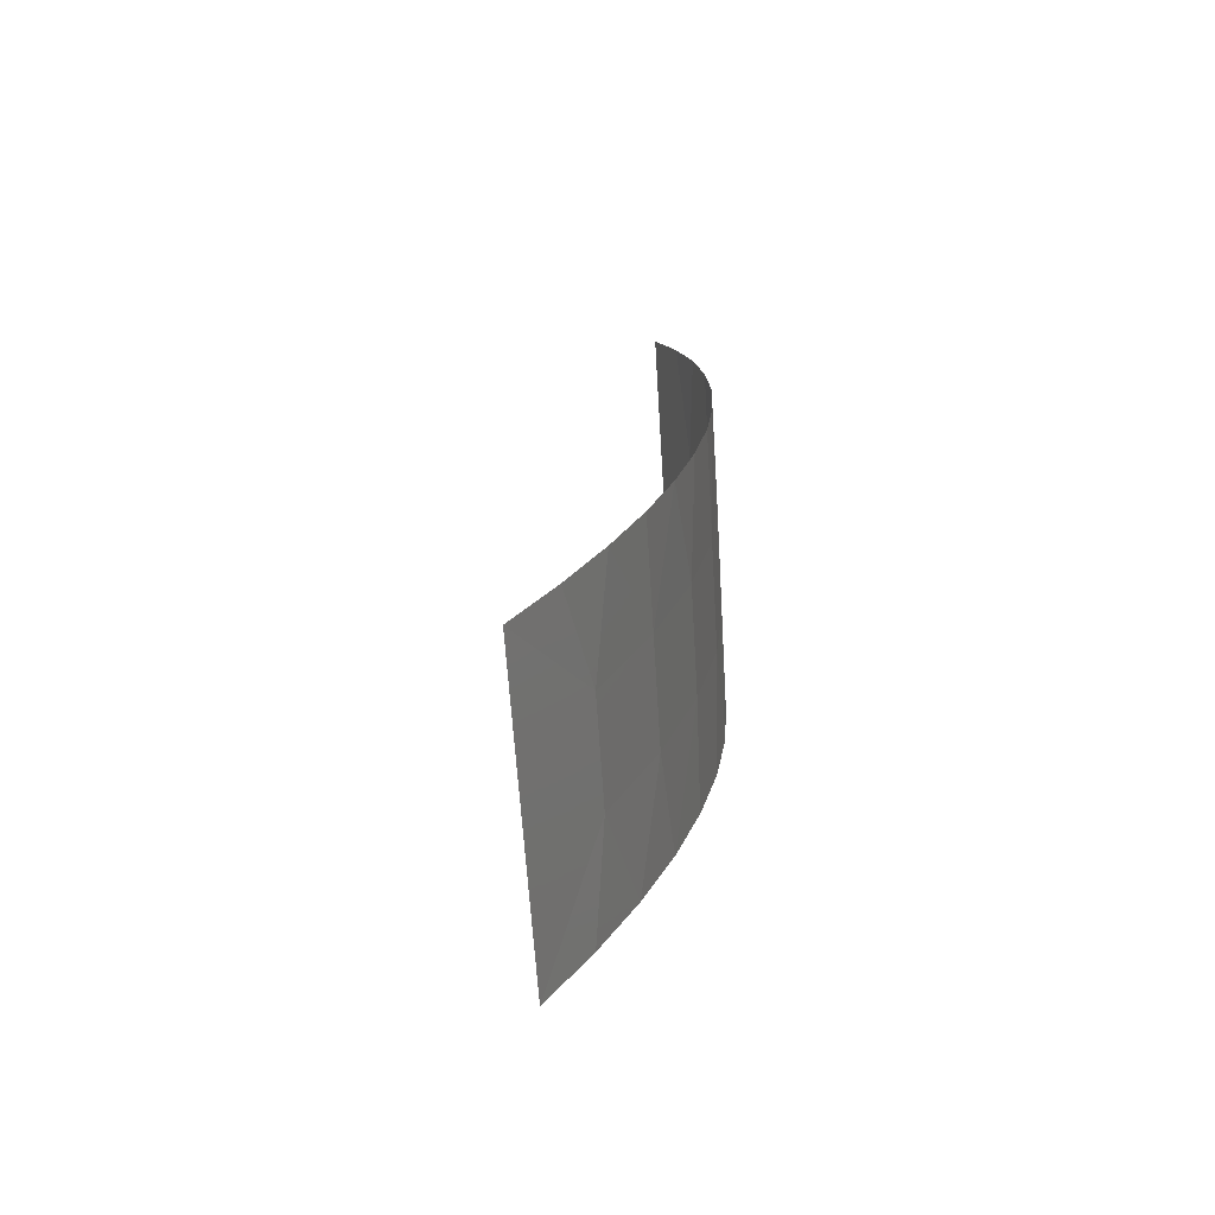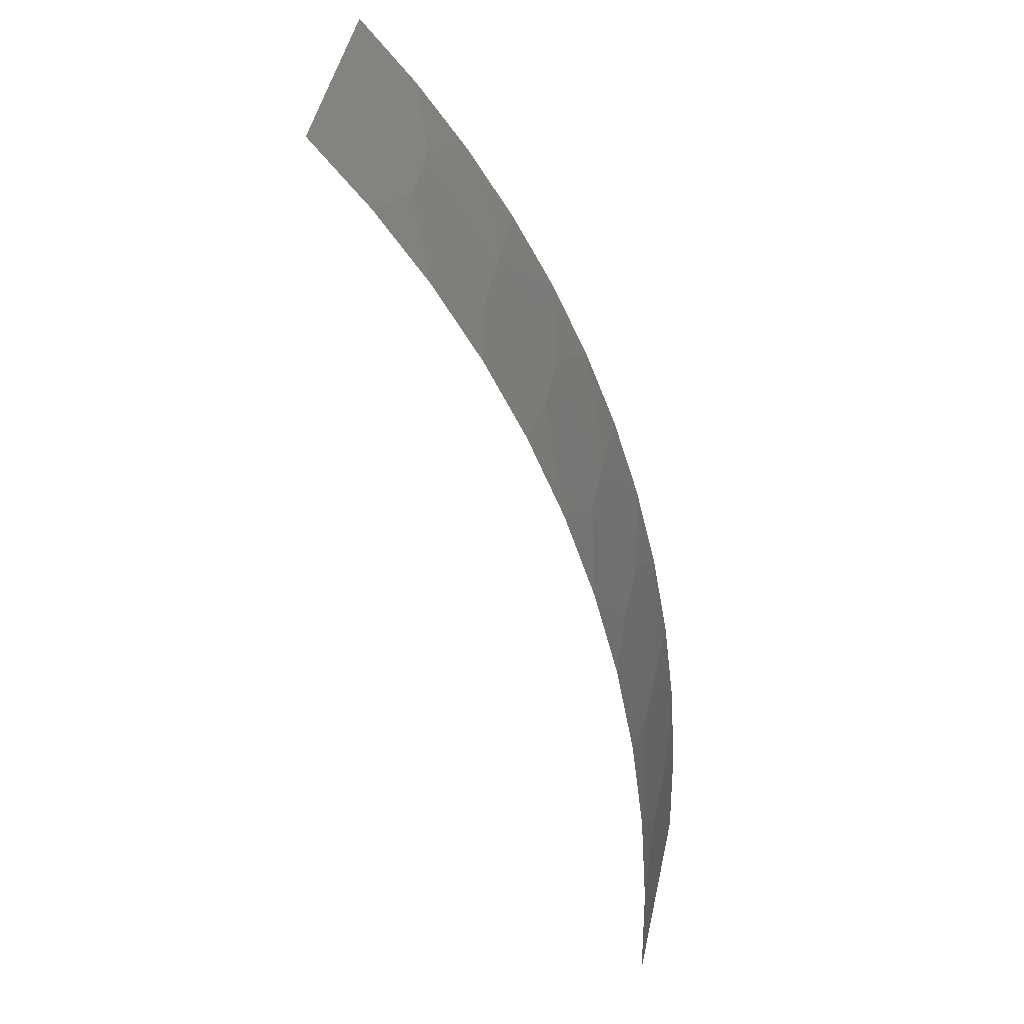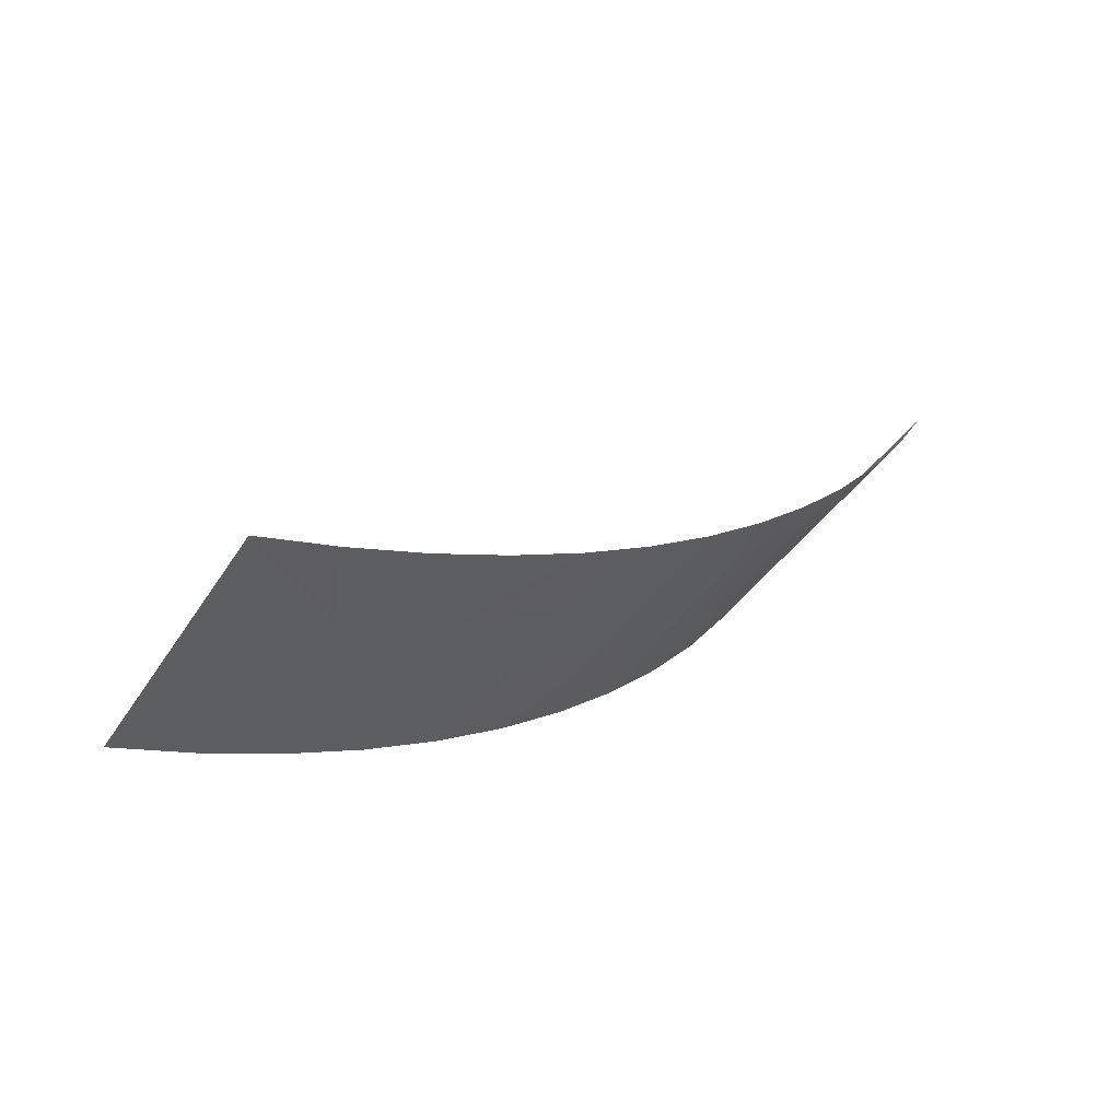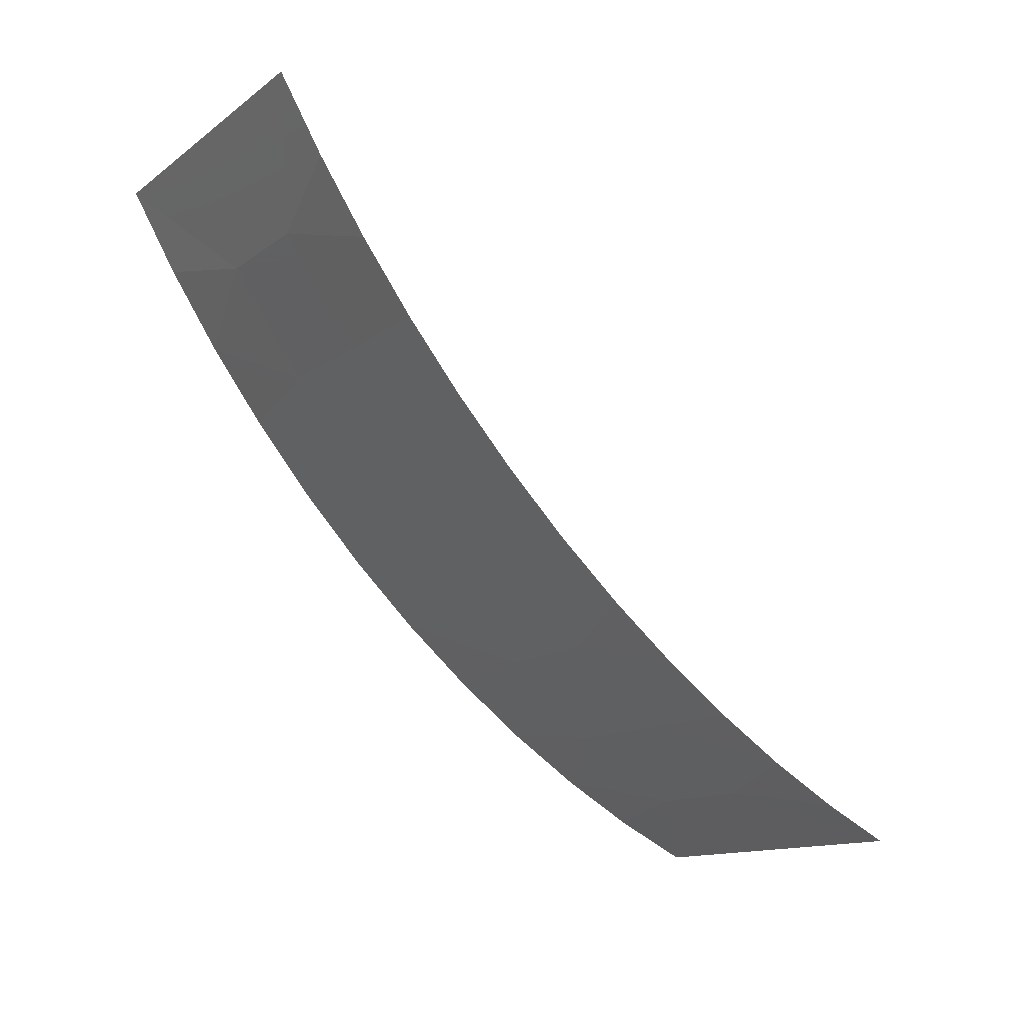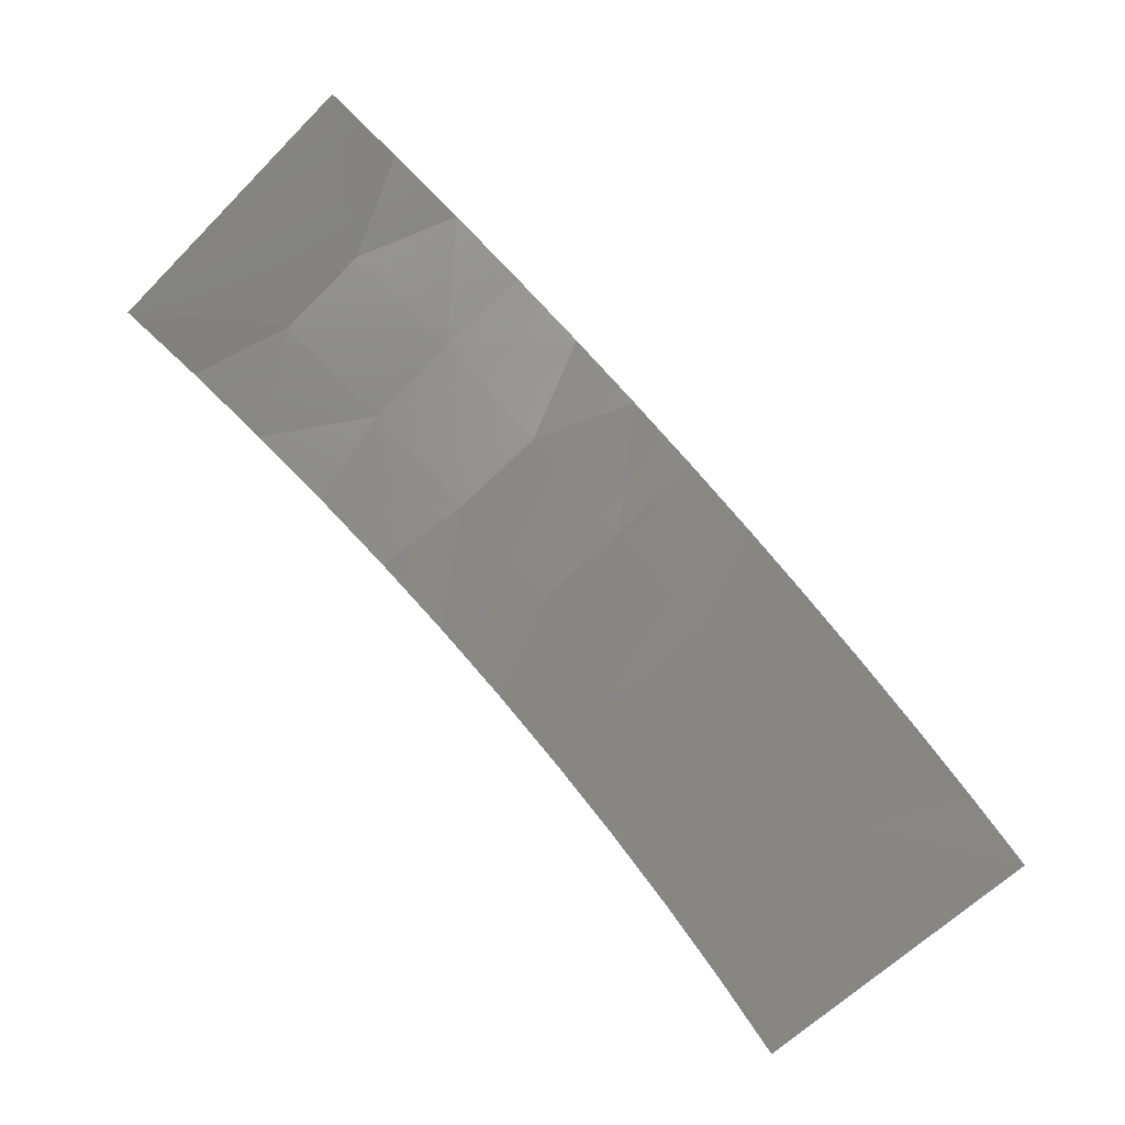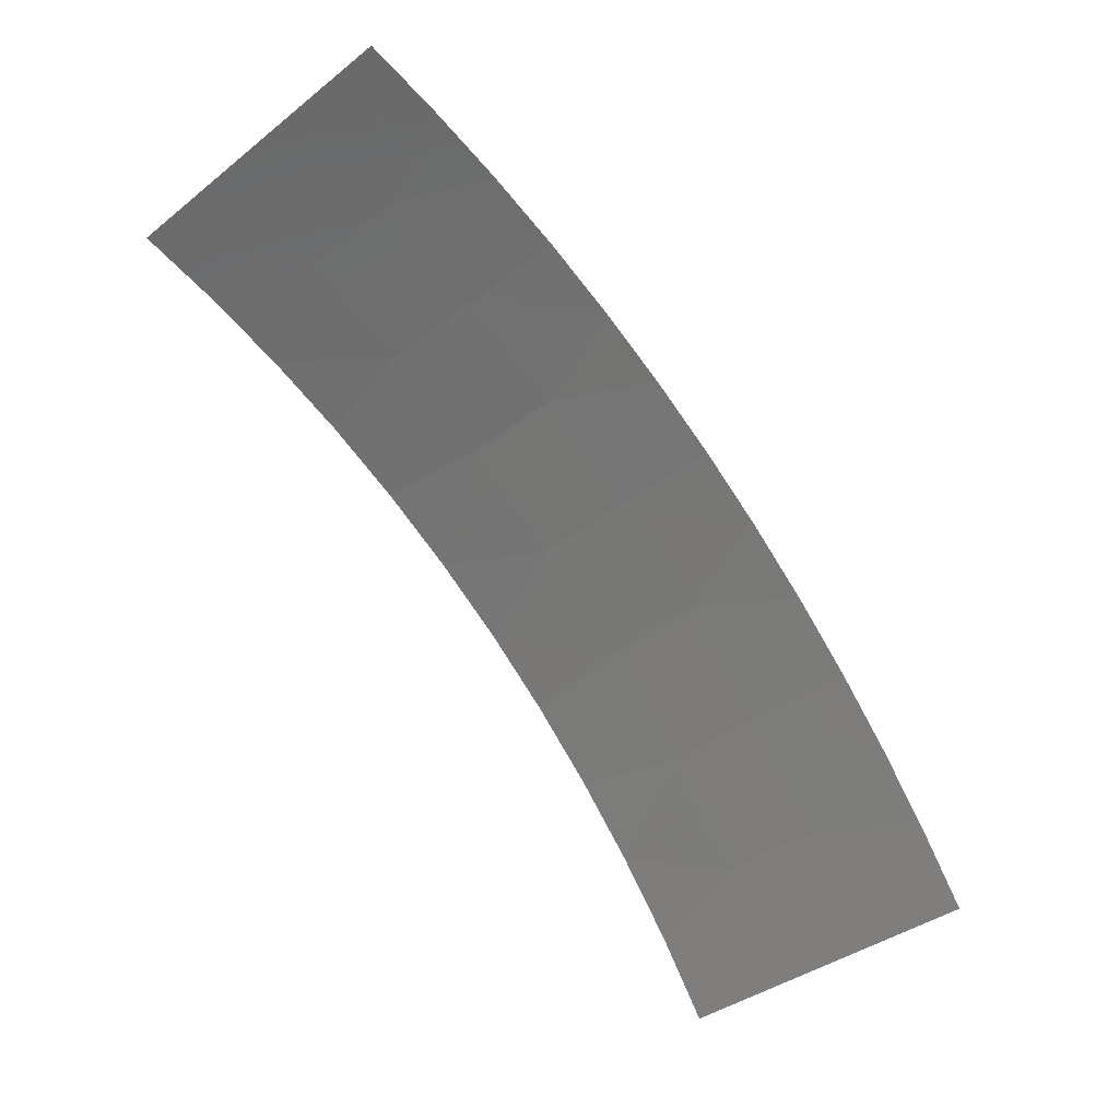
<metadata>
{"format":"stl","ext":"stl","renderer":"f3d","projection":"perspective","resolution":1024,"background":"white","views":[{"elev":58.4,"azim":-54.4,"up":"+Z"},{"elev":-20.2,"azim":-37.1,"up":"+Z"},{"elev":-15.6,"azim":-3.3,"up":"+Y"},{"elev":54.5,"azim":63.4,"up":"+Z"},{"elev":53.2,"azim":-89.5,"up":"+Y"},{"elev":77.1,"azim":-82.1,"up":"+Y"}]}
</metadata>
<code>
# stl→obj: 39 verts, 51 faces
v -230.1 674.3 -559
v -231.1 674 -559.1
v -230.6 674 -559.4
v -230.1 674.1 -559.7
v -229.9 674.6 -558.5
v -229.8 674.8 -557.9
v -230.2 674.8 -557.6
v -229.3 674.8 -558.2
v -229.5 674.4 -559.5
v -229.7 674.2 -560
v -229.2 674.7 -559
v -228.9 674.9 -558.5
v -228.5 675 -558.8
v -228.9 674.6 -559.9
v -229.3 674.3 -560.3
v -228.9 674.5 -560.7
v -228.6 674.8 -559.5
v -228.1 675.2 -559.2
v -228.4 674.8 -560.4
v -228.5 674.6 -561.1
v -228.1 675.1 -560
v -227.8 675.3 -559.5
v -227.4 675.5 -559.9
v -227.9 675.1 -560.9
v -228.2 674.9 -561.4
v -227.9 675.1 -561.8
v -227.6 675.4 -560.5
v -227.1 675.7 -560.2
v -227.5 675.4 -561.5
v -227.6 675.4 -562.2
v -227.1 675.7 -561
v -226.8 676 -560.6
v -226.5 676.2 -561
v -227.1 675.8 -562
v -227.3 675.6 -562.6
v -227.1 676 -563
v -226.7 676.1 -561.6
v -226.1 676.8 -561.7
v -226.3 676.5 -561.4
f 1 2 3
f 1 3 4
f 5 6 7
f 5 8 6
f 5 7 2
f 5 2 1
f 9 4 10
f 9 1 4
f 11 12 8
f 11 13 12
f 11 1 9
f 11 8 5
f 11 5 1
f 14 10 15
f 14 15 16
f 14 11 9
f 14 9 10
f 17 18 13
f 17 13 11
f 17 11 14
f 19 16 20
f 19 14 16
f 21 22 18
f 21 23 22
f 21 18 17
f 21 17 14
f 21 14 19
f 24 20 25
f 24 25 26
f 24 19 20
f 27 28 23
f 27 21 19
f 27 19 24
f 27 23 21
f 29 26 30
f 29 24 26
f 31 32 28
f 31 33 32
f 31 27 24
f 31 28 27
f 31 24 29
f 34 30 35
f 34 35 36
f 34 29 30
f 34 31 29
f 37 36 38
f 37 39 33
f 37 38 39
f 37 33 31
f 37 34 36
f 37 31 34

</code>
